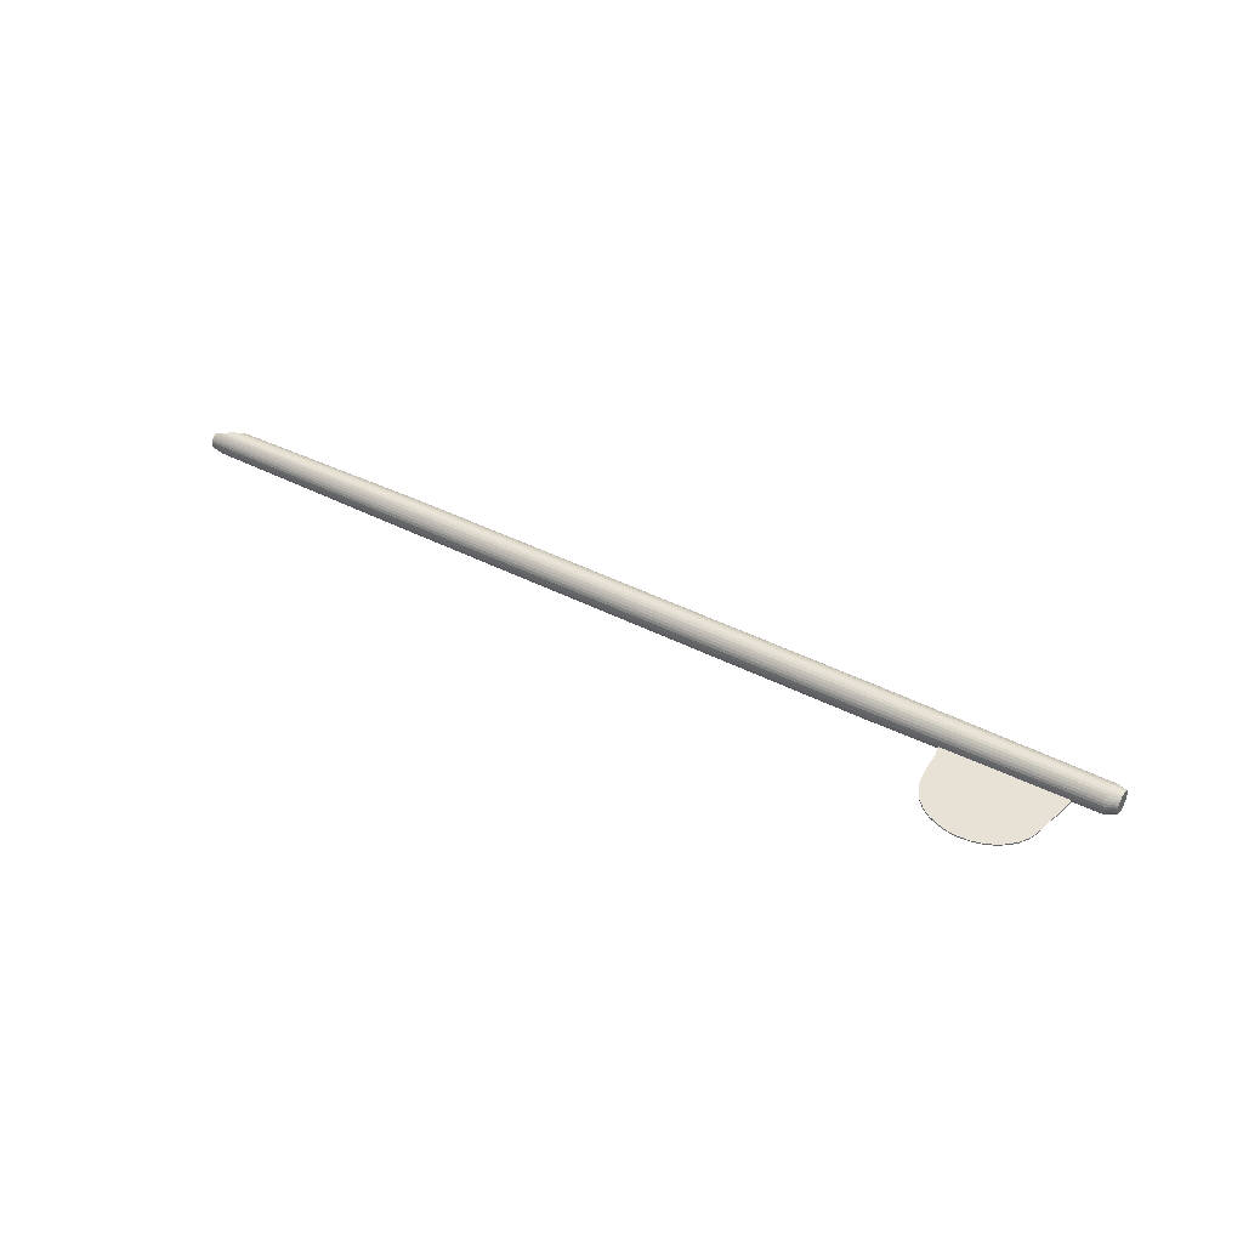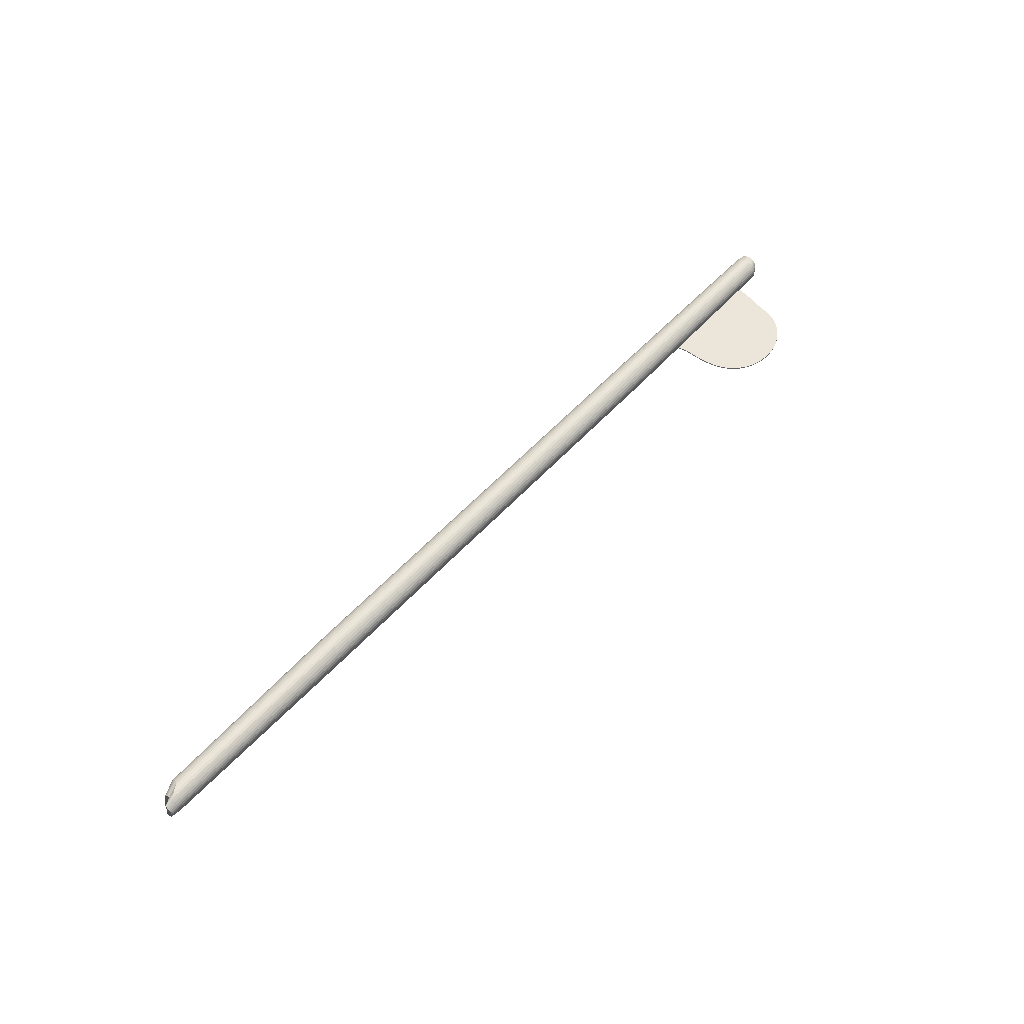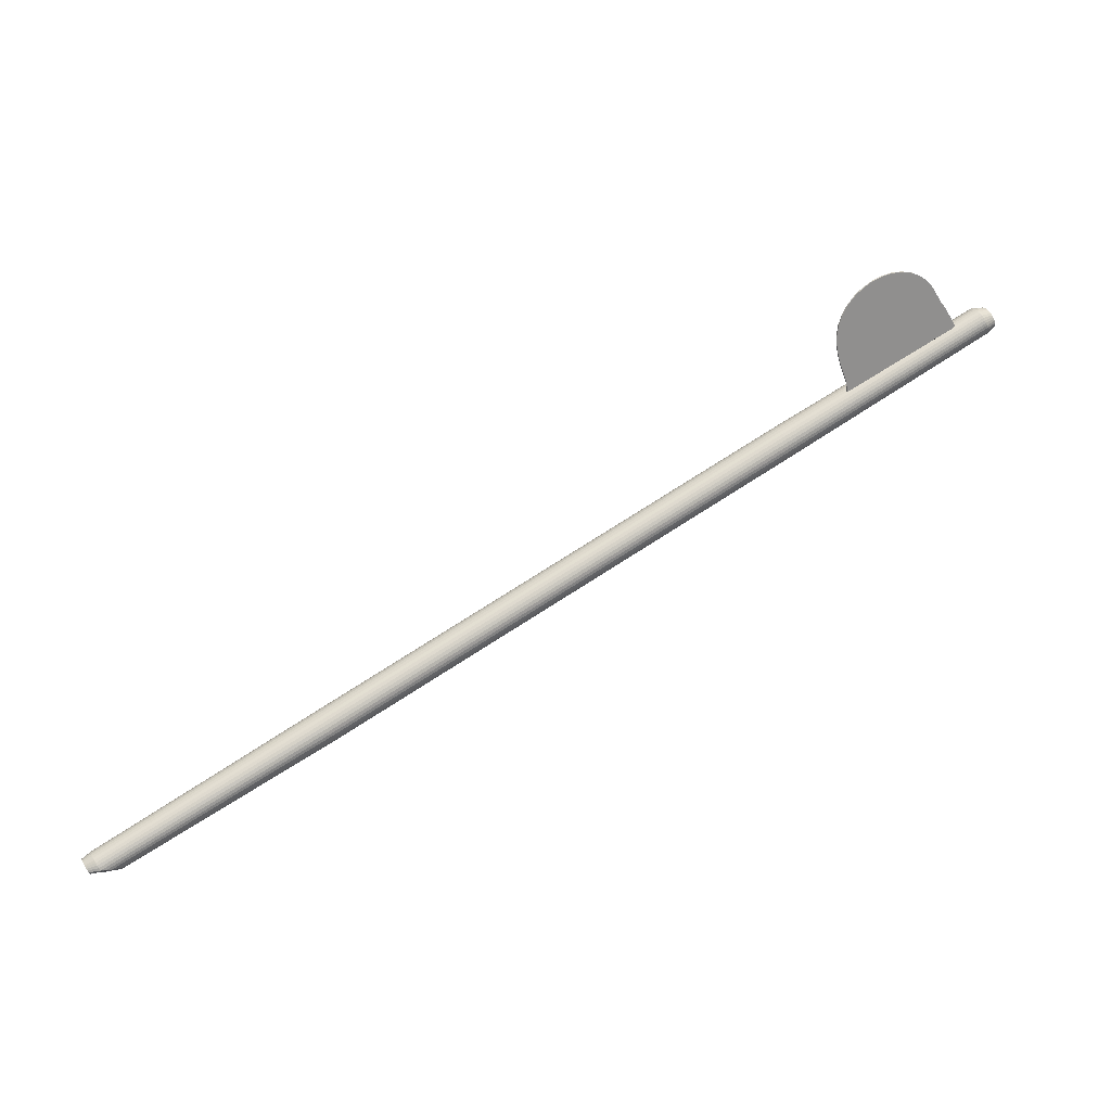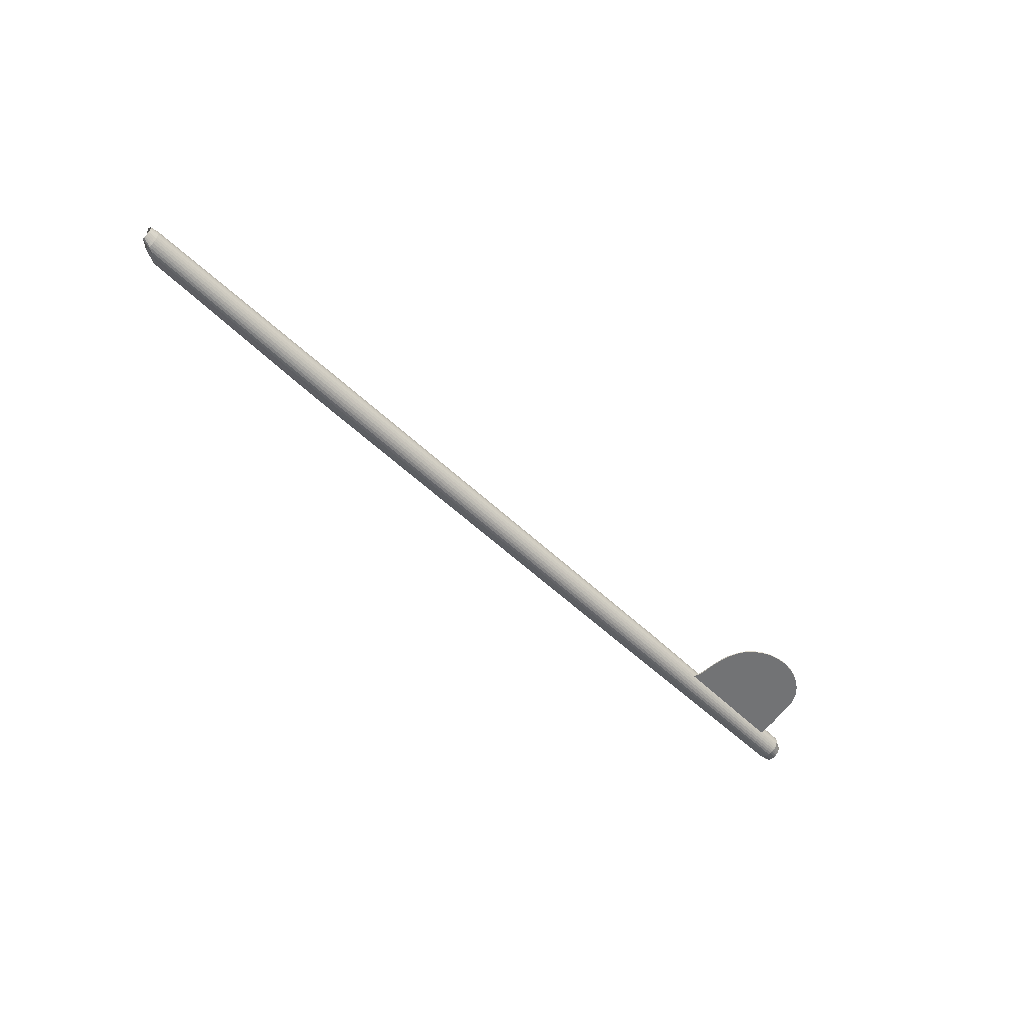
<metadata>
{"format":"obj","ext":"obj","renderer":"f3d","projection":"perspective","resolution":1024,"background":"white","views":[{"elev":40.5,"azim":8.3,"up":"+Y"},{"elev":54.5,"azim":-73.0,"up":"+Y"},{"elev":24.7,"azim":-22.9,"up":"+Z"},{"elev":-55.8,"azim":-68.9,"up":"+Y"}]}
</metadata>
<code>
o P_Hacha
v 34.98 18.57 62.7
v 34.98 18.57 62.7
v 35 18.57 62.71
v 35 18.57 62.71
v 35.01 18.57 62.72
v 35.01 18.57 62.72
v 35.03 18.57 62.74
v 35.03 18.57 62.74
v 35.05 18.57 62.74
v 35.05 18.57 62.74
v 35.06 18.57 62.75
v 35.06 18.57 62.75
v 35.04 18.57 62.78
v 35.04 18.57 62.78
v 35.04 18.57 62.79
v 35.04 18.57 62.79
v 35.03 18.57 62.8
v 35.03 18.57 62.8
v 35.02 18.57 62.81
v 35.02 18.57 62.81
v 35.01 18.57 62.82
v 35.01 18.57 62.82
v 35 18.57 62.83
v 35 18.57 62.83
v 34.99 18.57 62.83
v 34.99 18.57 62.83
v 34.97 18.57 62.84
v 34.97 18.57 62.84
v 34.96 18.57 62.84
v 34.96 18.57 62.84
v 34.94 18.57 62.83
v 34.94 18.57 62.83
v 34.93 18.57 62.83
v 34.93 18.57 62.83
v 34.91 18.57 62.82
v 34.91 18.57 62.82
v 34.9 18.57 62.81
v 34.9 18.57 62.81
v 34.89 18.57 62.8
v 34.89 18.57 62.8
v 34.89 18.57 62.79
v 34.89 18.57 62.79
v 34.88 18.57 62.77
v 34.88 18.57 62.77
v 34.88 18.57 62.76
v 34.88 18.57 62.76
v 34.88 18.57 62.75
v 34.88 18.57 62.75
v 34.88 18.57 62.73
v 34.88 18.57 62.73
v 34.89 18.57 62.72
v 34.89 18.57 62.72
v 34.9 18.57 62.69
v 34.9 18.57 62.69
v 34.9 18.57 62.68
v 34.9 18.57 62.68
v 34.91 18.57 62.67
v 34.91 18.57 62.67
v 34.93 18.57 62.69
v 34.93 18.57 62.69
v 34.95 18.57 62.7
v 34.95 18.57 62.7
v 34.97 18.57 62.7
v 34.97 18.57 62.7
v 34.18 18.58 62.31
v 34.82 18.58 62.6
v 34.18 18.57 62.31
v 34.82 18.57 62.6
v 34.18 18.57 62.31
v 34.82 18.57 62.6
v 34.17 18.56 62.31
v 34.82 18.56 62.6
v 34.17 18.56 62.31
v 34.82 18.56 62.6
v 34.17 18.56 62.32
v 34.82 18.56 62.61
v 34.17 18.55 62.32
v 34.81 18.55 62.61
v 34.17 18.55 62.32
v 34.81 18.55 62.61
v 34.16 18.55 62.33
v 34.81 18.55 62.62
v 34.16 18.55 62.33
v 34.81 18.55 62.62
v 34.15 18.55 62.33
v 34.81 18.55 62.63
v 34.15 18.56 62.34
v 34.81 18.56 62.63
v 34.15 18.56 62.34
v 34.8 18.56 62.63
v 34.15 18.56 62.34
v 34.8 18.56 62.63
v 34.15 18.57 62.34
v 34.8 18.57 62.64
v 34.15 18.57 62.35
v 34.8 18.57 62.64
v 34.15 18.58 62.35
v 34.8 18.58 62.64
v 34.15 18.58 62.35
v 34.8 18.58 62.64
v 34.15 18.58 62.34
v 34.8 18.58 62.64
v 34.15 18.59 62.34
v 34.8 18.59 62.63
v 34.15 18.59 62.34
v 34.8 18.59 62.63
v 34.15 18.59 62.34
v 34.81 18.59 62.63
v 34.15 18.6 62.33
v 34.81 18.6 62.63
v 34.16 18.6 62.33
v 34.81 18.6 62.62
v 34.16 18.6 62.33
v 34.81 18.6 62.62
v 34.17 18.6 62.33
v 34.81 18.6 62.61
v 34.17 18.6 62.32
v 34.81 18.6 62.61
v 34.17 18.59 62.32
v 34.82 18.59 62.61
v 34.17 18.59 62.31
v 34.82 18.59 62.6
v 34.17 18.59 62.31
v 34.82 18.59 62.6
v 34.18 18.58 62.31
v 34.82 18.58 62.6
v 34.18 18.58 62.31
v 34.82 18.58 62.6
v 33.86 18.58 62.18
v 33.86 18.57 62.18
v 33.86 18.57 62.19
v 33.86 18.57 62.19
v 33.86 18.57 62.19
v 33.86 18.56 62.19
v 33.86 18.56 62.19
v 33.85 18.56 62.19
v 33.84 18.56 62.19
v 33.84 18.56 62.19
v 33.84 18.56 62.2
v 33.84 18.56 62.2
v 33.84 18.57 62.2
v 33.84 18.57 62.2
v 33.84 18.57 62.2
v 33.84 18.57 62.2
v 33.84 18.58 62.2
v 33.84 18.58 62.2
v 33.84 18.58 62.2
v 33.84 18.58 62.2
v 33.84 18.58 62.2
v 33.84 18.59 62.2
v 33.84 18.59 62.2
v 33.84 18.59 62.2
v 33.85 18.59 62.2
v 33.86 18.59 62.19
v 33.86 18.59 62.19
v 33.86 18.59 62.19
v 33.86 18.58 62.19
v 33.86 18.58 62.19
v 33.86 18.58 62.19
v 33.86 18.58 62.18
v 33.89 18.58 62.18
v 33.89 18.57 62.18
v 33.89 18.57 62.19
v 33.89 18.56 62.19
v 33.88 18.56 62.19
v 33.88 18.56 62.19
v 33.88 18.56 62.19
v 33.87 18.56 62.19
v 33.86 18.56 62.2
v 33.86 18.56 62.2
v 33.86 18.56 62.2
v 33.85 18.56 62.2
v 33.85 18.56 62.21
v 33.85 18.56 62.21
v 33.85 18.57 62.21
v 33.85 18.57 62.21
v 33.85 18.58 62.21
v 33.85 18.58 62.21
v 33.85 18.58 62.21
v 33.85 18.59 62.21
v 33.85 18.59 62.21
v 33.85 18.59 62.2
v 33.86 18.59 62.2
v 33.86 18.59 62.2
v 33.87 18.59 62.2
v 33.88 18.59 62.2
v 33.88 18.59 62.2
v 33.88 18.59 62.19
v 33.88 18.59 62.19
v 33.89 18.59 62.19
v 33.89 18.58 62.19
v 33.89 18.58 62.18
v 35.13 18.57 62.74
v 35.13 18.58 62.74
v 35.13 18.57 62.74
v 35.12 18.57 62.74
v 35.12 18.56 62.74
v 35.12 18.56 62.74
v 35.12 18.56 62.75
v 35.12 18.56 62.75
v 35.12 18.56 62.75
v 35.12 18.56 62.75
v 35.12 18.56 62.76
v 35.12 18.56 62.76
v 35.11 18.56 62.76
v 35.11 18.57 62.76
v 35.11 18.57 62.76
v 35.11 18.57 62.76
v 35.11 18.58 62.77
v 35.11 18.58 62.76
v 35.11 18.58 62.76
v 35.11 18.58 62.76
v 35.11 18.59 62.76
v 35.12 18.59 62.76
v 35.12 18.59 62.76
v 35.12 18.59 62.75
v 35.12 18.59 62.75
v 35.12 18.59 62.75
v 35.12 18.59 62.75
v 35.12 18.59 62.74
v 35.12 18.59 62.74
v 35.12 18.58 62.74
v 35.13 18.58 62.74
v 35.13 18.58 62.74
v 35.11 18.57 62.73
v 35.11 18.58 62.73
v 35.11 18.57 62.73
v 35.11 18.56 62.73
v 35.11 18.56 62.73
v 35.11 18.56 62.74
v 35.11 18.56 62.74
v 35.11 18.56 62.74
v 35.1 18.55 62.75
v 35.1 18.56 62.75
v 35.1 18.56 62.75
v 35.1 18.56 62.76
v 35.1 18.56 62.76
v 35.1 18.56 62.76
v 35.1 18.57 62.76
v 35.1 18.57 62.77
v 35.1 18.58 62.77
v 35.1 18.58 62.77
v 35.1 18.58 62.76
v 35.1 18.59 62.76
v 35.1 18.59 62.76
v 35.1 18.59 62.76
v 35.1 18.59 62.75
v 35.1 18.59 62.75
v 35.1 18.6 62.75
v 35.11 18.59 62.74
v 35.11 18.59 62.74
v 35.11 18.59 62.74
v 35.11 18.59 62.73
v 35.11 18.59 62.73
v 35.11 18.58 62.73
v 35.11 18.58 62.73
f 1 2 4 3
f 3 4 6 5
f 5 6 8 7
f 7 8 10 9
f 9 10 12 11
f 11 12 14 13
f 13 14 16 15
f 15 16 18 17
f 17 18 20 19
f 19 20 22 21
f 21 22 24 23
f 23 24 26 25
f 25 26 28 27
f 27 28 30 29
f 29 30 32 31
f 31 32 34 33
f 33 34 36 35
f 35 36 38 37
f 37 38 40 39
f 39 40 42 41
f 41 42 44 43
f 43 44 46 45
f 45 46 48 47
f 47 48 50 49
f 49 50 52 51
f 51 52 54 53
f 53 54 56 55
f 55 56 58 57
f 57 58 60 59
f 59 60 62 61
f 4 2 64 62 60 58 56 54 52 50 48 46 44 42 40 38 36 34 32 30 28 26 24 22 20 18 16 14 12 10 8 6
f 61 62 64 63
f 63 64 2 1
f 1 3 5 7 9 11 13 15 17 19 21 23 25 27 29 31 33 35 37 39 41 43 45 47 49 51 53 55 57 59 61 63
f 65 66 68 67
f 67 68 70 69
f 69 70 72 71
f 71 72 74 73
f 73 74 76 75
f 75 76 78 77
f 77 78 80 79
f 79 80 82 81
f 81 82 84 83
f 83 84 86 85
f 85 86 88 87
f 87 88 90 89
f 89 90 92 91
f 91 92 94 93
f 93 94 96 95
f 95 96 98 97
f 97 98 100 99
f 99 100 102 101
f 101 102 104 103
f 103 104 106 105
f 105 106 108 107
f 107 108 110 109
f 109 110 112 111
f 111 112 114 113
f 113 114 116 115
f 115 116 118 117
f 117 118 120 119
f 119 120 122 121
f 121 122 124 123
f 123 124 126 125
f 126 124 254 255
f 125 126 128 127
f 127 128 66 65
f 69 71 164 163
f 129 130 131 132 133 134 135 136 137 138 139 140 141 142 143 144 145 146 147 148 149 150 151 152 153 154 155 156 157 158 159 160
f 87 89 173 172
f 105 107 182 181
f 123 125 191 190
f 79 81 169 168
f 97 99 178 177
f 115 117 187 186
f 71 73 165 164
f 89 91 174 173
f 107 109 183 182
f 125 127 192 191
f 81 83 170 169
f 99 101 179 178
f 117 119 188 187
f 73 75 166 165
f 91 93 175 174
f 109 111 184 183
f 65 67 162 161
f 127 65 161 192
f 83 85 171 170
f 101 103 180 179
f 119 121 189 188
f 75 77 167 166
f 93 95 176 175
f 111 113 185 184
f 67 69 163 162
f 85 87 172 171
f 103 105 181 180
f 121 123 190 189
f 77 79 168 167
f 95 97 177 176
f 113 115 186 185
f 130 129 161 162
f 131 130 162 163
f 132 131 163 164
f 133 132 164 165
f 134 133 165 166
f 135 134 166 167
f 136 135 167 168
f 137 136 168 169
f 138 137 169 170
f 139 138 170 171
f 140 139 171 172
f 141 140 172 173
f 142 141 173 174
f 143 142 174 175
f 144 143 175 176
f 145 144 176 177
f 146 145 177 178
f 147 146 178 179
f 148 147 179 180
f 149 148 180 181
f 150 149 181 182
f 151 150 182 183
f 152 151 183 184
f 153 152 184 185
f 154 153 185 186
f 155 154 186 187
f 156 155 187 188
f 157 156 188 189
f 158 157 189 190
f 159 158 190 191
f 160 159 191 192
f 129 160 192 161
f 193 194 224 223 222 221 220 219 218 217 216 215 214 213 212 211 210 209 208 207 206 205 204 203 202 201 200 199 198 197 196 195
f 82 80 232 233
f 100 98 241 242
f 118 116 250 251
f 74 72 228 229
f 92 90 237 238
f 110 108 246 247
f 128 126 255 256
f 84 82 233 234
f 102 100 242 243
f 120 118 251 252
f 76 74 229 230
f 94 92 238 239
f 112 110 247 248
f 68 66 226 225
f 66 128 256 226
f 86 84 234 235
f 104 102 243 244
f 122 120 252 253
f 78 76 230 231
f 96 94 239 240
f 114 112 248 249
f 70 68 225 227
f 88 86 235 236
f 106 104 244 245
f 124 122 253 254
f 80 78 231 232
f 98 96 240 241
f 116 114 249 250
f 72 70 227 228
f 90 88 236 237
f 108 106 245 246
f 194 193 225 226
f 193 195 227 225
f 195 196 228 227
f 196 197 229 228
f 197 198 230 229
f 198 199 231 230
f 199 200 232 231
f 200 201 233 232
f 201 202 234 233
f 202 203 235 234
f 203 204 236 235
f 204 205 237 236
f 205 206 238 237
f 206 207 239 238
f 207 208 240 239
f 208 209 241 240
f 209 210 242 241
f 210 211 243 242
f 211 212 244 243
f 212 213 245 244
f 213 214 246 245
f 214 215 247 246
f 215 216 248 247
f 216 217 249 248
f 217 218 250 249
f 218 219 251 250
f 219 220 252 251
f 220 221 253 252
f 221 222 254 253
f 222 223 255 254
f 223 224 256 255
f 224 194 226 256

</code>
